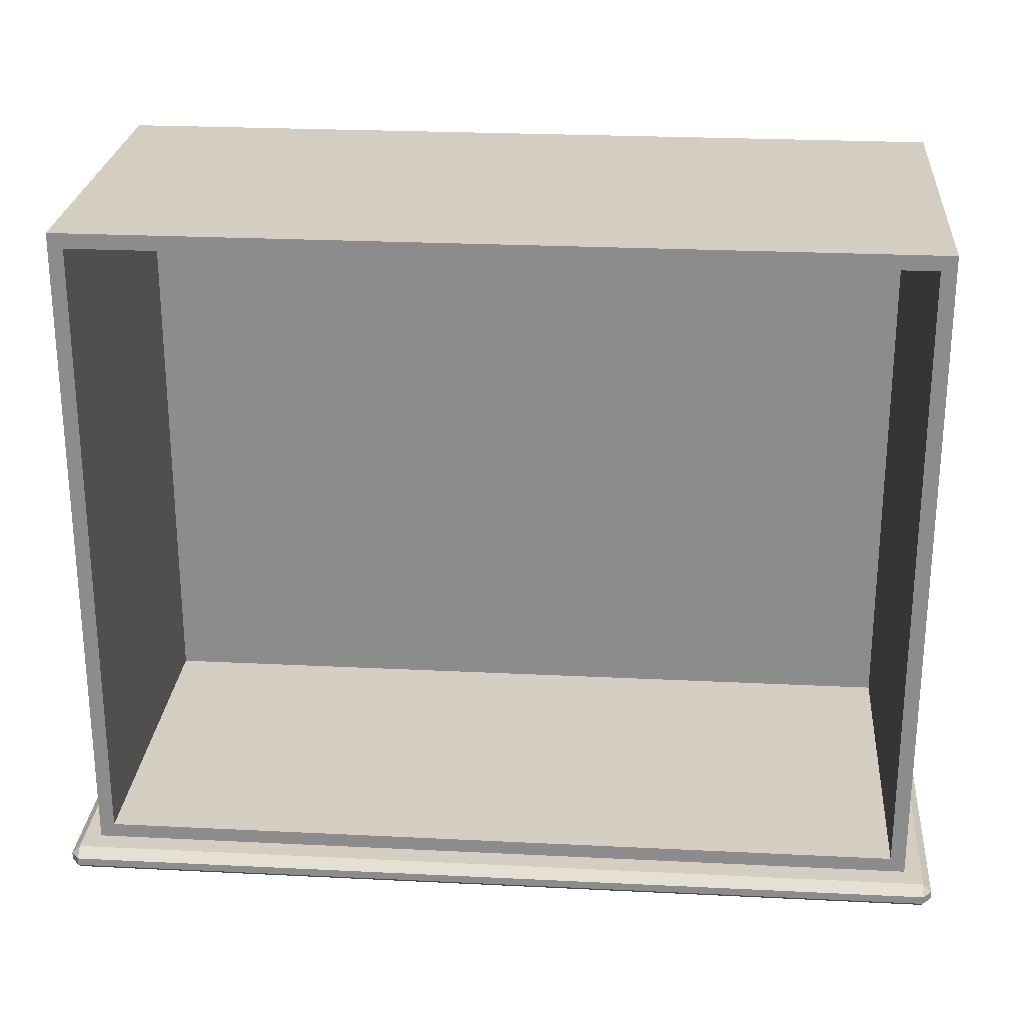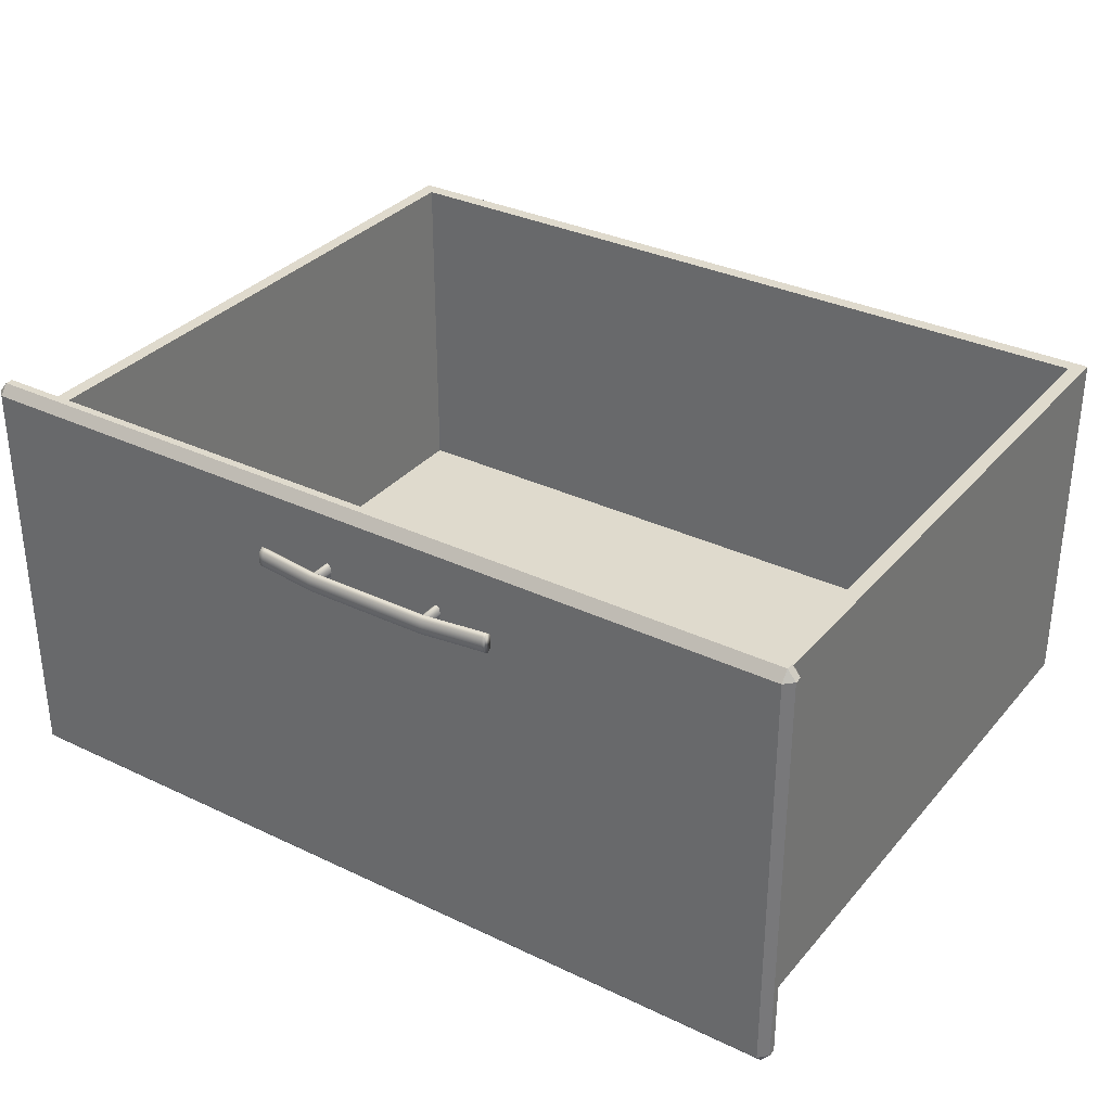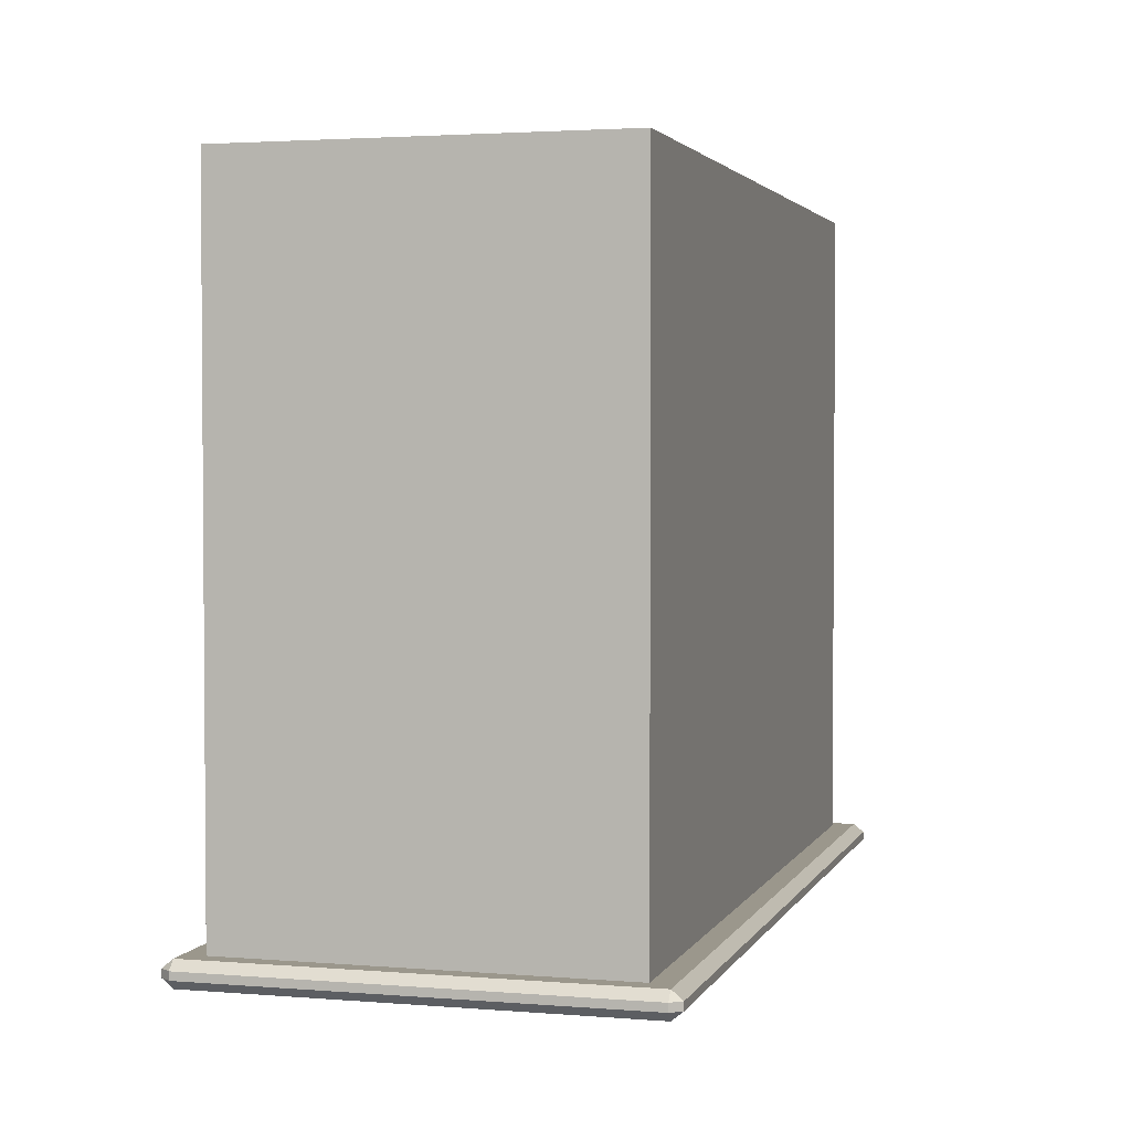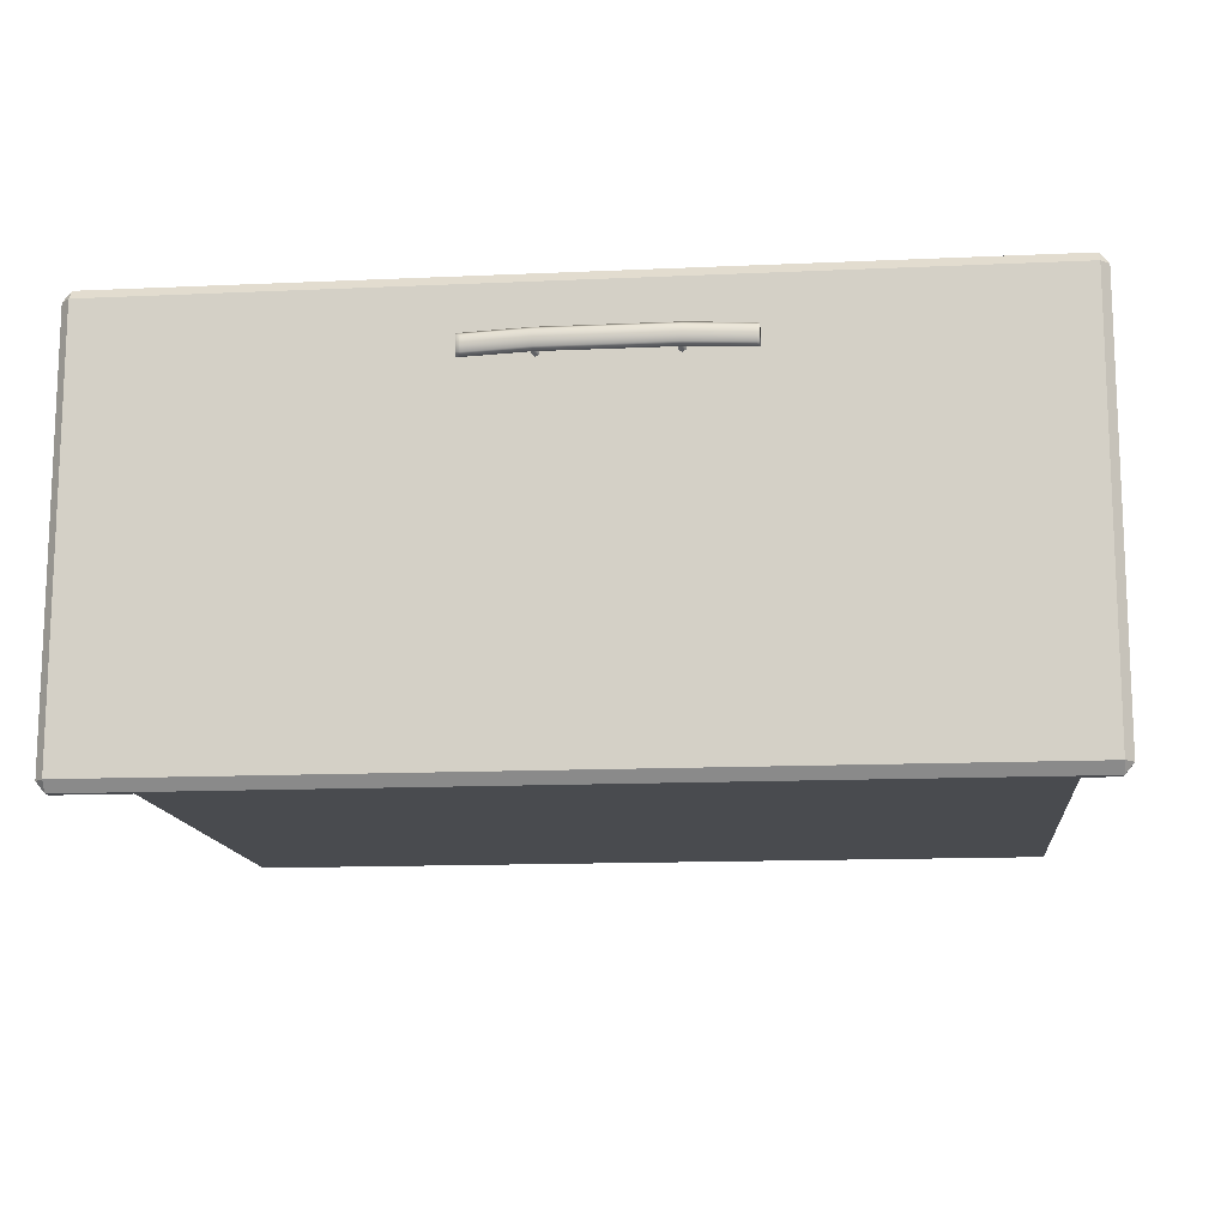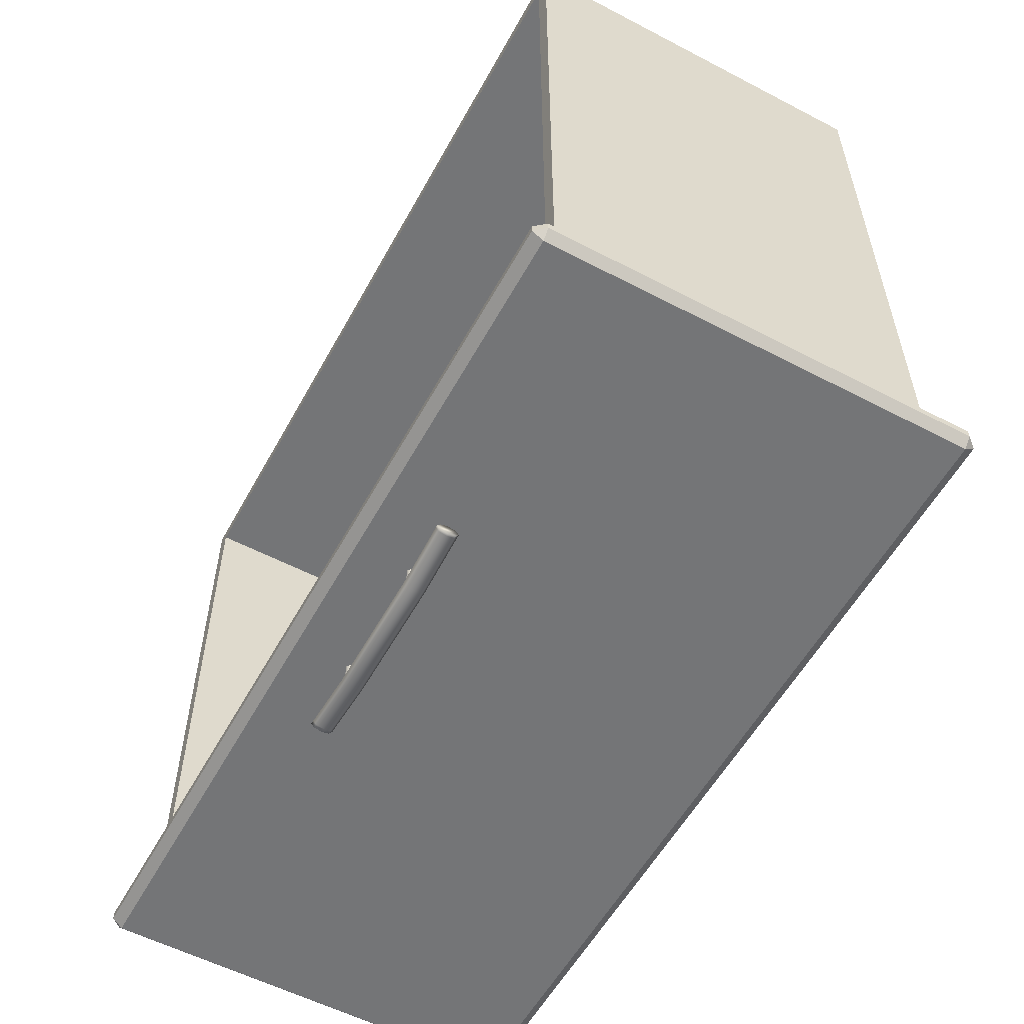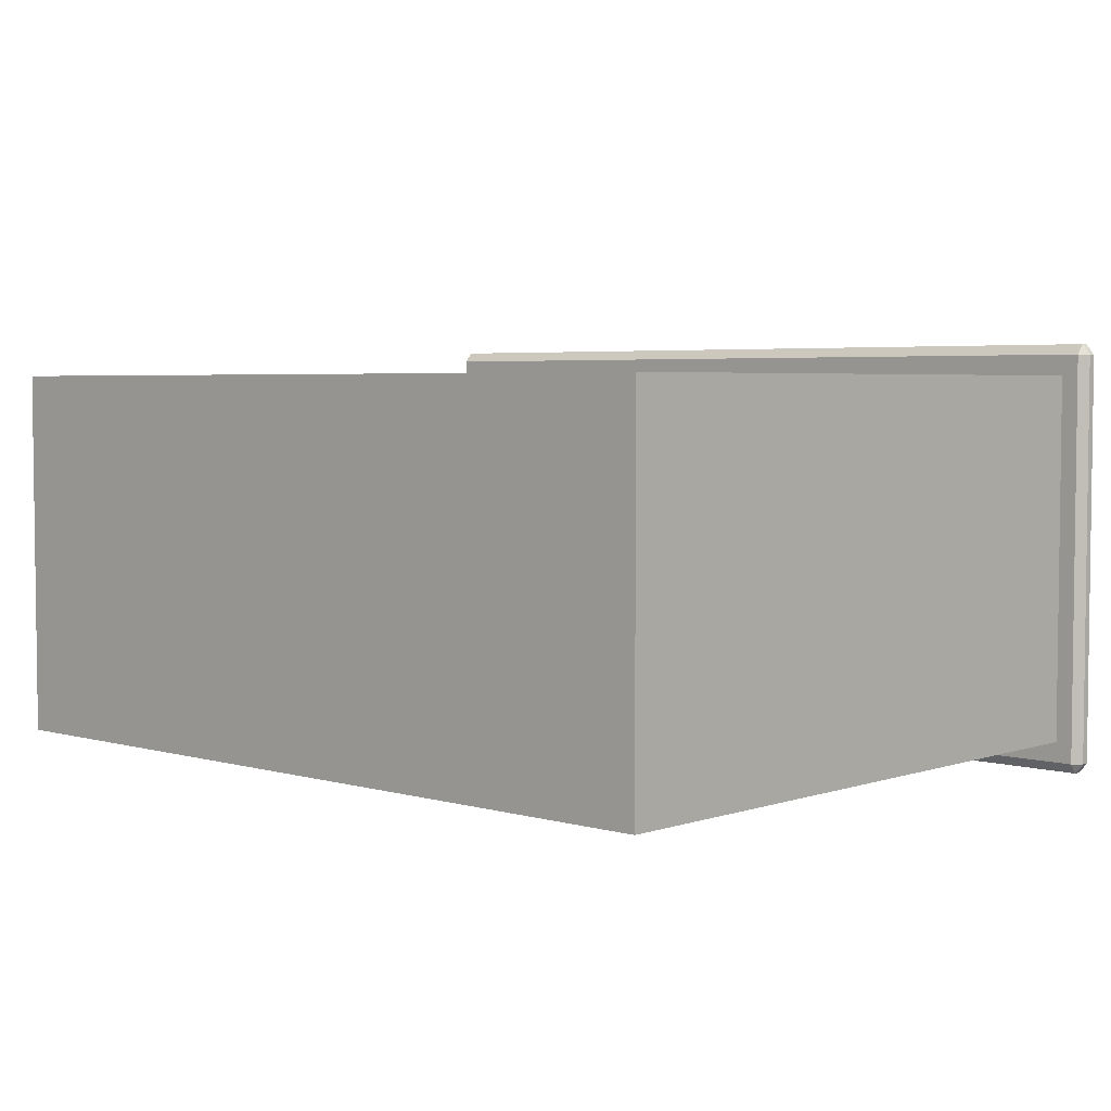
<metadata>
{"format":"obj","ext":"obj","renderer":"f3d","projection":"perspective","resolution":1024,"background":"white","views":[{"elev":25.1,"azim":4.6,"up":"+Y"},{"elev":32.8,"azim":33.5,"up":"+Z"},{"elev":2.7,"azim":105.9,"up":"+Y"},{"elev":-13.7,"azim":5.8,"up":"+Z"},{"elev":-56.5,"azim":61.4,"up":"+Y"},{"elev":4.2,"azim":-137.2,"up":"+Z"}]}
</metadata>
<code>
o DresserDrawer_325_5
v -0.632 -0.2632 0.02086
v -0.6334 -0.2632 0.01982
v -0.6349 -0.2632 0.02086
v -0.6314 -0.2632 0.02338
v -0.6355 -0.2632 0.02338
v -0.632 -0.2632 0.02589
v -0.6349 -0.2632 0.02589
v -0.6334 -0.2632 0.02693
v -0.6349 -0.242 0.02086
v -0.6355 -0.242 0.02338
v -0.6349 -0.242 0.02589
v -0.6334 -0.242 0.02693
v -0.632 -0.242 0.02589
v -0.6314 -0.242 0.02338
v -0.632 -0.242 0.02086
v -0.6334 -0.242 0.01982
v -0.5756 -0.2632 0.02086
v -0.577 -0.2632 0.01982
v -0.5785 -0.2632 0.02086
v -0.575 -0.2632 0.02338
v -0.5791 -0.2632 0.02338
v -0.5756 -0.2632 0.02589
v -0.5785 -0.2632 0.02589
v -0.577 -0.2632 0.02693
v -0.5785 -0.242 0.02086
v -0.5791 -0.242 0.02338
v -0.5785 -0.242 0.02589
v -0.577 -0.242 0.02693
v -0.5756 -0.242 0.02589
v -0.575 -0.242 0.02338
v -0.5756 -0.242 0.02086
v -0.577 -0.242 0.01982
v -0.5482 -0.2574 0.02338
v -0.547 -0.2574 0.02338
v -0.547 -0.2581 0.02686
v -0.5482 -0.2581 0.02686
v -0.5482 -0.2581 0.01989
v -0.547 -0.2581 0.01989
v -0.5764 -0.2617 0.01989
v -0.5764 -0.261 0.02338
v -0.6331 -0.2617 0.01989
v -0.6331 -0.261 0.02338
v -0.5764 -0.2617 0.02686
v -0.6331 -0.2617 0.02686
v -0.6612 -0.2574 0.02338
v -0.6612 -0.2581 0.02686
v -0.6612 -0.2581 0.01989
v -0.6631 -0.2581 0.01989
v -0.6631 -0.2574 0.02338
v -0.6631 -0.2581 0.02686
v -0.547 -0.2599 0.0283
v -0.5482 -0.2599 0.0283
v -0.547 -0.2618 0.02686
v -0.5482 -0.2618 0.02686
v -0.5764 -0.2635 0.0283
v -0.5764 -0.2654 0.02686
v -0.6331 -0.2635 0.0283
v -0.6331 -0.2654 0.02686
v -0.6612 -0.2599 0.0283
v -0.6612 -0.2618 0.02686
v -0.6631 -0.2599 0.0283
v -0.6631 -0.2618 0.02686
v -0.547 -0.2625 0.02338
v -0.5482 -0.2625 0.02338
v -0.547 -0.2618 0.01989
v -0.5482 -0.2618 0.01989
v -0.5764 -0.2661 0.02338
v -0.5764 -0.2654 0.01989
v -0.6331 -0.2661 0.02338
v -0.6331 -0.2654 0.01989
v -0.6612 -0.2625 0.02338
v -0.6612 -0.2618 0.01989
v -0.6631 -0.2625 0.02338
v -0.6631 -0.2618 0.01989
v -0.547 -0.2599 0.01845
v -0.5482 -0.2599 0.01845
v -0.5764 -0.2635 0.01845
v -0.6331 -0.2635 0.01845
v -0.6612 -0.2599 0.01845
v -0.6631 -0.2599 0.01845
v -0.4186 -0.2456 0.05549
v -0.4186 -0.2492 0.05549
v -0.8187 -0.2492 0.05549
v -0.8187 -0.2456 0.05549
v -0.4186 -0.2532 -0.1407
v -0.8187 -0.2532 -0.1407
v -0.8187 -0.2532 0.05069
v -0.4186 -0.2532 0.05069
v -0.4267 -0.2417 -0.1309
v -0.4267 0.06176 -0.1309
v -0.8107 0.06177 -0.1309
v -0.8107 -0.2417 -0.1309
v -0.4147 -0.2456 -0.1407
v -0.4147 -0.2492 -0.1407
v -0.4147 -0.2492 0.05069
v -0.4147 -0.2456 0.05069
v -0.8187 -0.2456 -0.1455
v -0.8187 -0.2492 -0.1455
v -0.4186 -0.2492 -0.1455
v -0.4186 -0.2456 -0.1455
v -0.4267 -0.2417 0.04092
v -0.4267 0.06176 0.04092
v -0.8227 -0.2456 0.05069
v -0.8227 -0.2492 0.05069
v -0.8227 -0.2492 -0.1407
v -0.8227 -0.2456 -0.1407
v -0.8187 -0.2417 0.05069
v -0.8187 -0.2417 -0.1407
v -0.4186 -0.2417 0.05069
v -0.4186 -0.2417 -0.1407
v -0.8107 -0.2417 0.04092
v -0.8107 0.06177 0.04092
v -0.8039 0.05497 0.04092
v -0.8039 0.05497 -0.1219
v -0.8039 -0.2349 -0.1219
v -0.8039 -0.2349 0.04092
v -0.4335 -0.2349 0.04092
v -0.4335 0.05496 0.04092
v -0.4335 0.05496 -0.1219
v -0.4335 -0.2349 -0.1219
f 1 3 2
f 3 1 4
f 3 4 5
f 5 4 6
f 5 6 7
f 7 6 8
f 3 10 9
f 3 5 10
f 5 11 10
f 5 7 11
f 7 12 11
f 7 8 12
f 8 13 12
f 8 6 13
f 6 14 13
f 6 4 14
f 4 15 14
f 4 1 15
f 2 9 16
f 2 3 9
f 1 2 16
f 1 16 15
f 17 19 18
f 19 17 20
f 19 20 21
f 21 20 22
f 21 22 23
f 23 22 24
f 19 26 25
f 19 21 26
f 21 27 26
f 21 23 27
f 23 28 27
f 23 24 28
f 24 29 28
f 24 22 29
f 22 30 29
f 22 20 30
f 20 31 30
f 20 17 31
f 18 25 32
f 18 19 25
f 17 18 32
f 17 32 31
f 33 35 34
f 33 36 35
f 37 33 34
f 37 34 38
f 39 33 37
f 39 40 33
f 40 36 33
f 41 40 39
f 41 42 40
f 42 43 40
f 40 43 36
f 42 44 43
f 45 44 42
f 45 46 44
f 47 42 41
f 47 45 42
f 48 45 47
f 48 49 45
f 49 46 45
f 49 50 46
f 36 51 35
f 36 52 51
f 52 53 51
f 52 54 53
f 55 54 52
f 55 56 54
f 57 56 55
f 57 58 56
f 44 57 55
f 44 55 43
f 43 52 36
f 43 55 52
f 46 57 44
f 46 59 57
f 59 58 57
f 59 60 58
f 61 60 59
f 61 62 60
f 50 59 46
f 50 61 59
f 54 63 53
f 54 64 63
f 64 65 63
f 64 66 65
f 67 66 64
f 67 68 66
f 69 68 67
f 69 70 68
f 58 69 67
f 58 67 56
f 56 64 54
f 56 67 64
f 60 69 58
f 60 71 69
f 71 70 69
f 71 72 70
f 73 72 71
f 73 74 72
f 62 71 60
f 62 73 71
f 66 75 65
f 66 76 75
f 76 38 75
f 76 37 38
f 77 37 76
f 77 39 37
f 78 39 77
f 78 41 39
f 70 78 77
f 70 77 68
f 68 76 66
f 68 77 76
f 72 78 70
f 72 79 78
f 79 41 78
f 79 47 41
f 80 47 79
f 80 48 47
f 74 79 72
f 74 80 79
f 35 38 34
f 38 35 51
f 38 51 75
f 75 51 53
f 75 53 65
f 65 53 63
f 48 50 49
f 50 48 80
f 50 80 61
f 61 80 74
f 61 74 62
f 62 74 73
f 81 83 82
f 81 84 83
f 85 87 86
f 85 88 87
f 89 91 90
f 89 92 91
f 93 95 94
f 93 96 95
f 97 99 98
f 97 100 99
f 101 90 102
f 101 89 90
f 103 105 104
f 103 106 105
f 103 84 107
f 106 108 97
f 96 109 81
f 93 100 110
f 104 87 83
f 105 98 86
f 95 82 88
f 94 85 99
f 107 106 103
f 107 108 106
f 96 110 109
f 96 93 110
f 100 108 110
f 100 97 108
f 109 84 81
f 109 107 84
f 104 86 87
f 104 105 86
f 88 94 95
f 88 85 94
f 85 98 99
f 85 86 98
f 82 87 88
f 82 83 87
f 97 105 106
f 97 98 105
f 83 103 104
f 83 84 103
f 81 95 96
f 81 82 95
f 99 93 94
f 99 100 93
f 111 108 107
f 111 92 108
f 92 110 108
f 92 89 110
f 89 109 110
f 89 101 109
f 101 107 109
f 101 111 107
f 90 112 102
f 90 91 112
f 92 112 91
f 92 111 112
f 113 115 114
f 113 116 115
f 117 111 101
f 117 116 111
f 116 112 111
f 116 113 112
f 113 102 112
f 113 118 102
f 118 101 102
f 118 117 101
f 115 119 114
f 115 120 119
f 116 120 115
f 116 117 120
f 118 114 119
f 118 113 114
f 117 119 120
f 117 118 119

</code>
